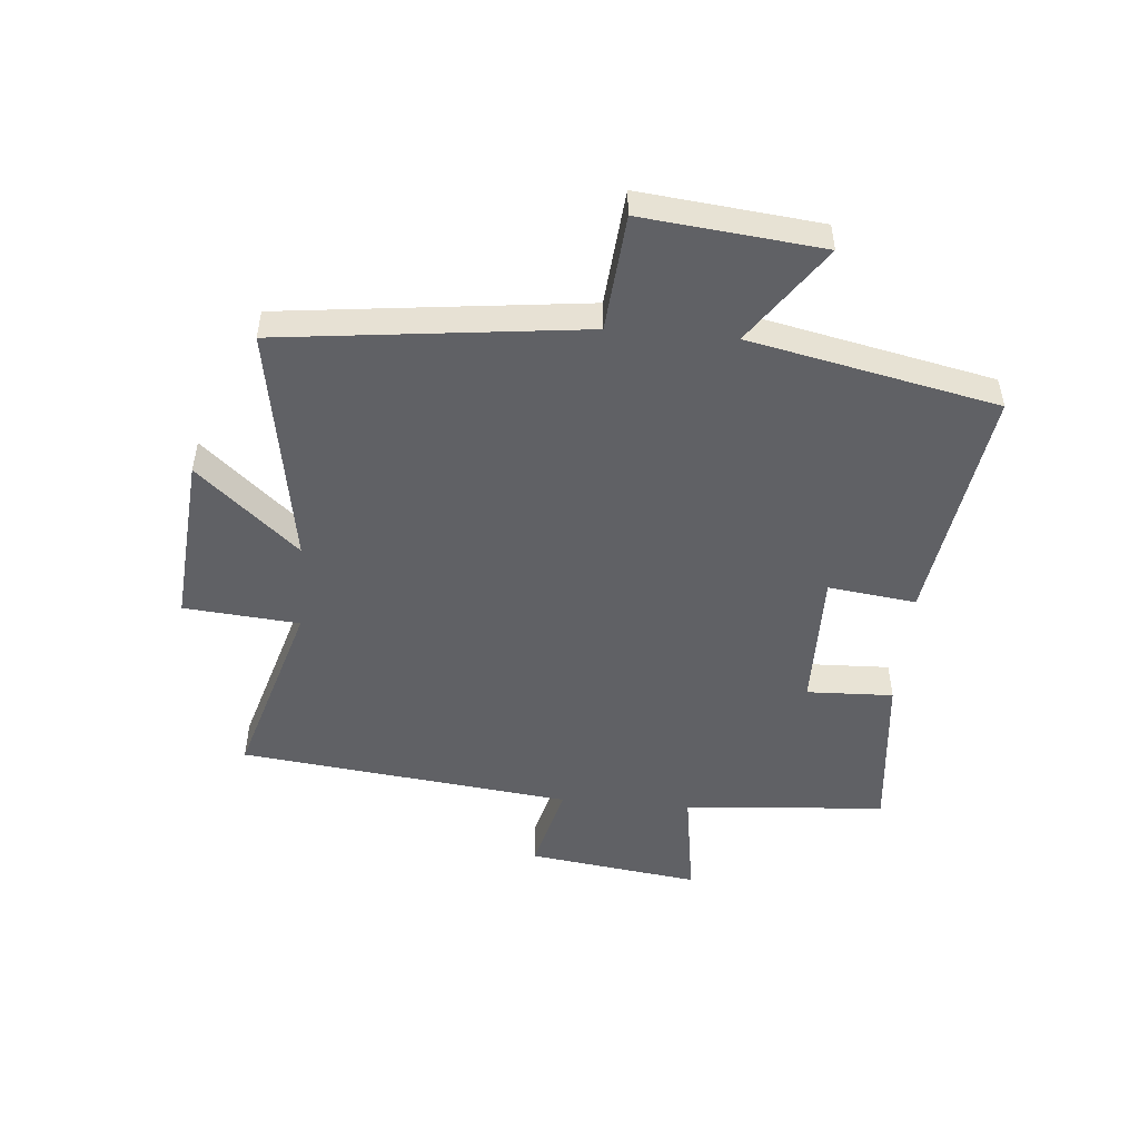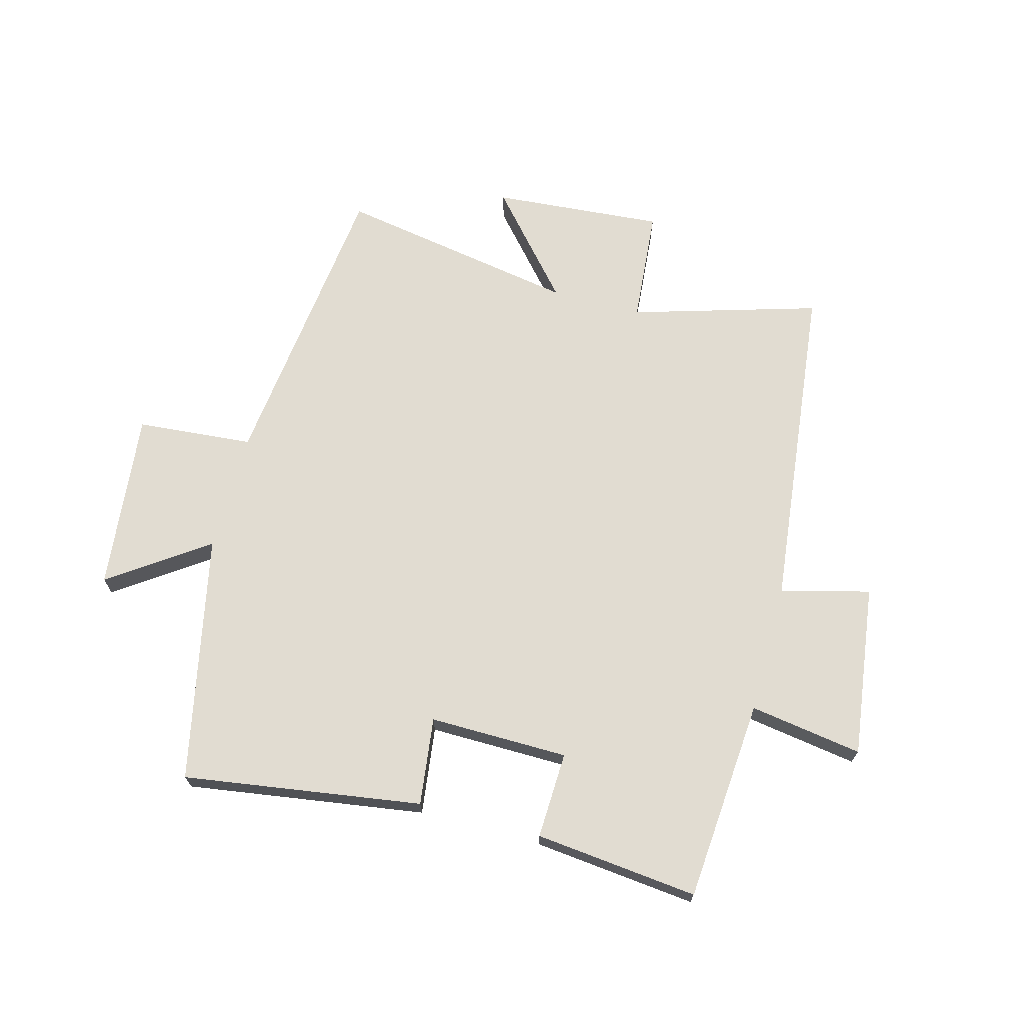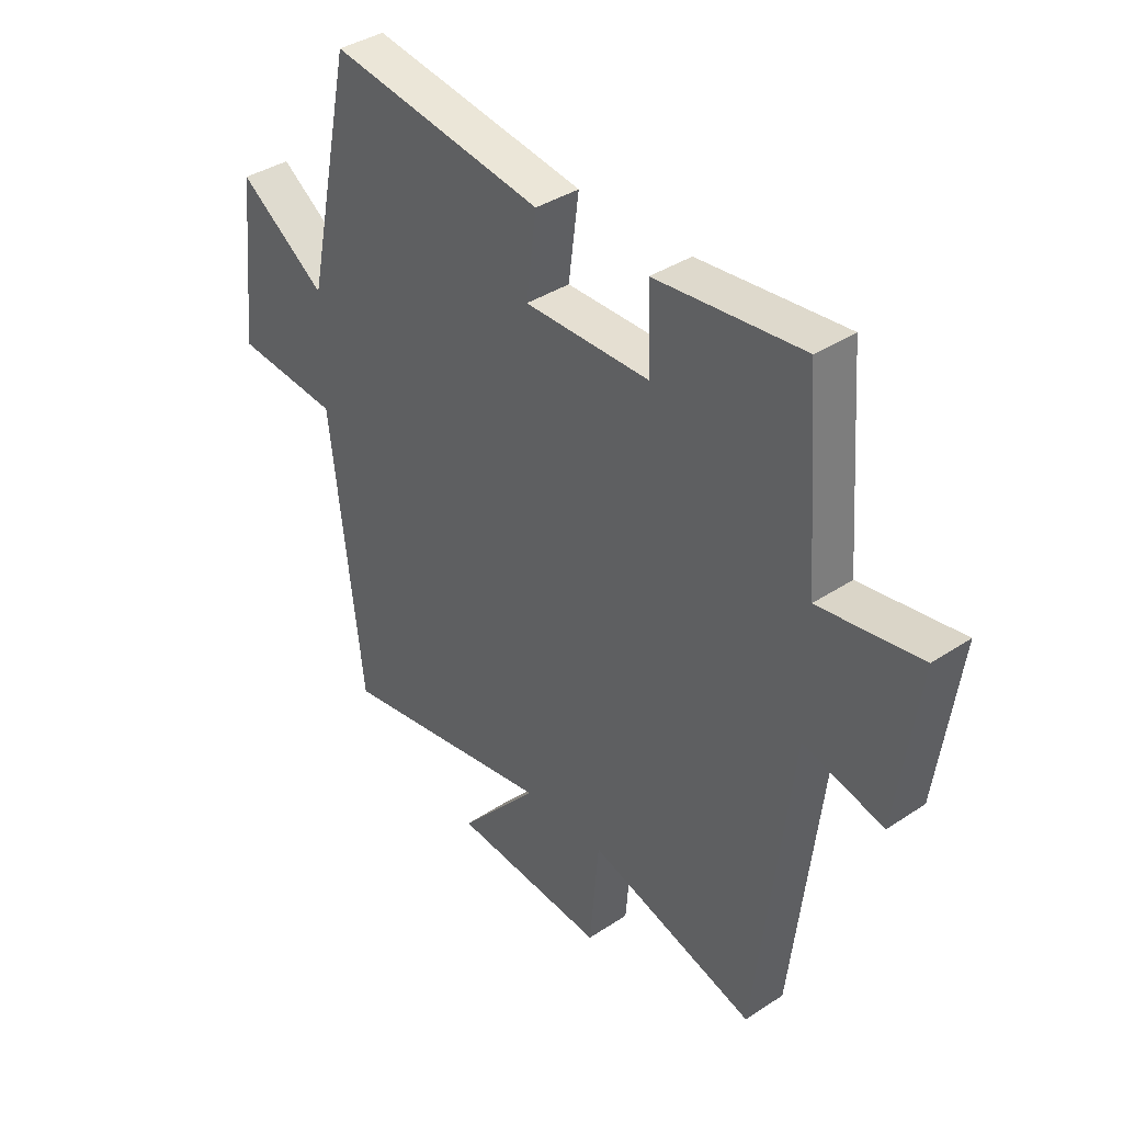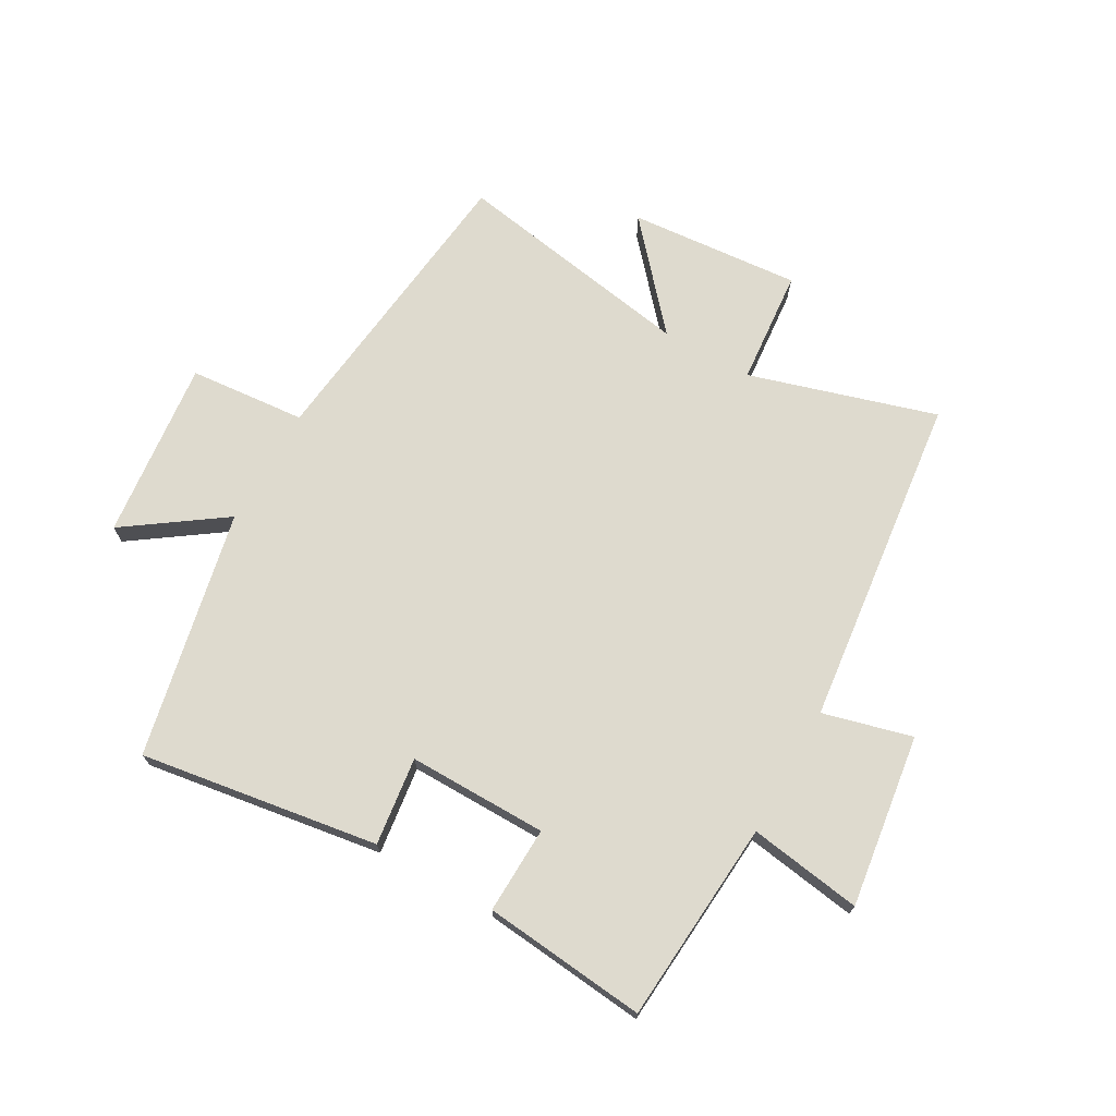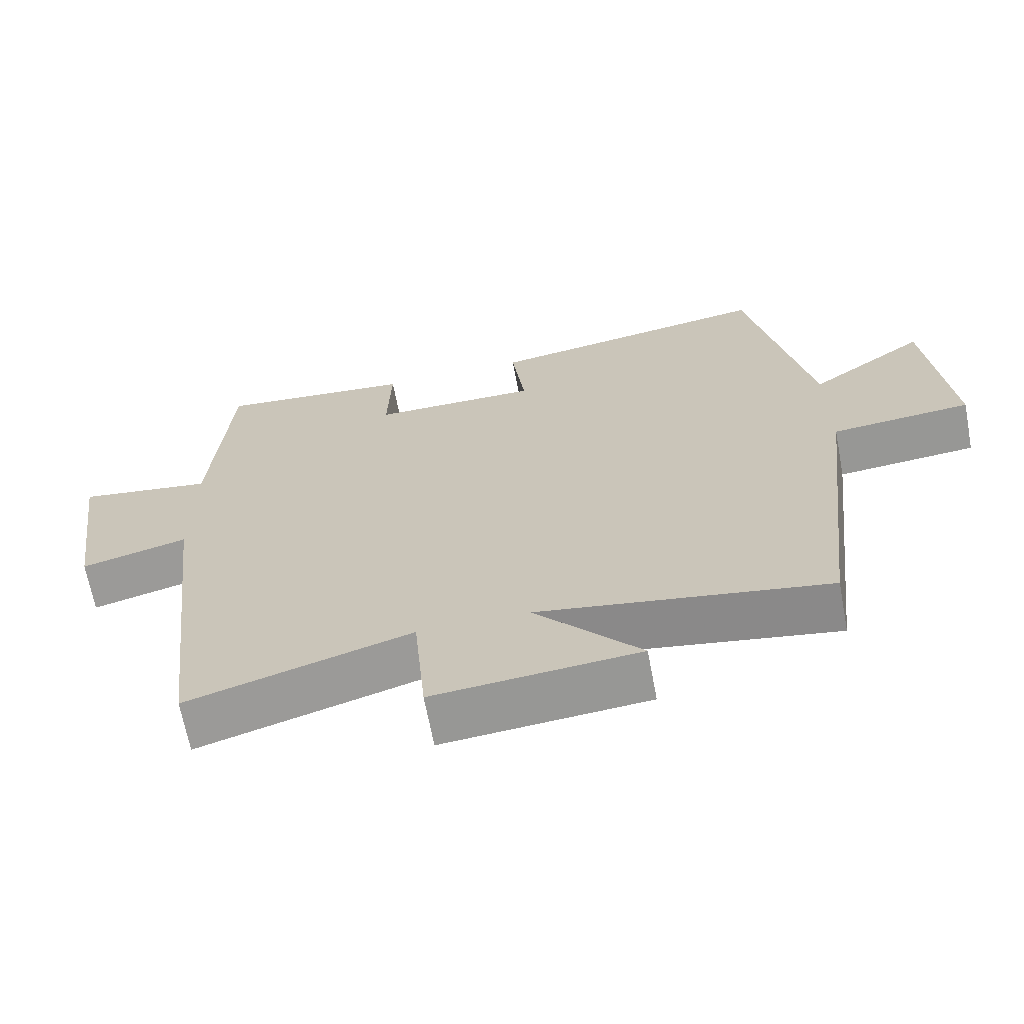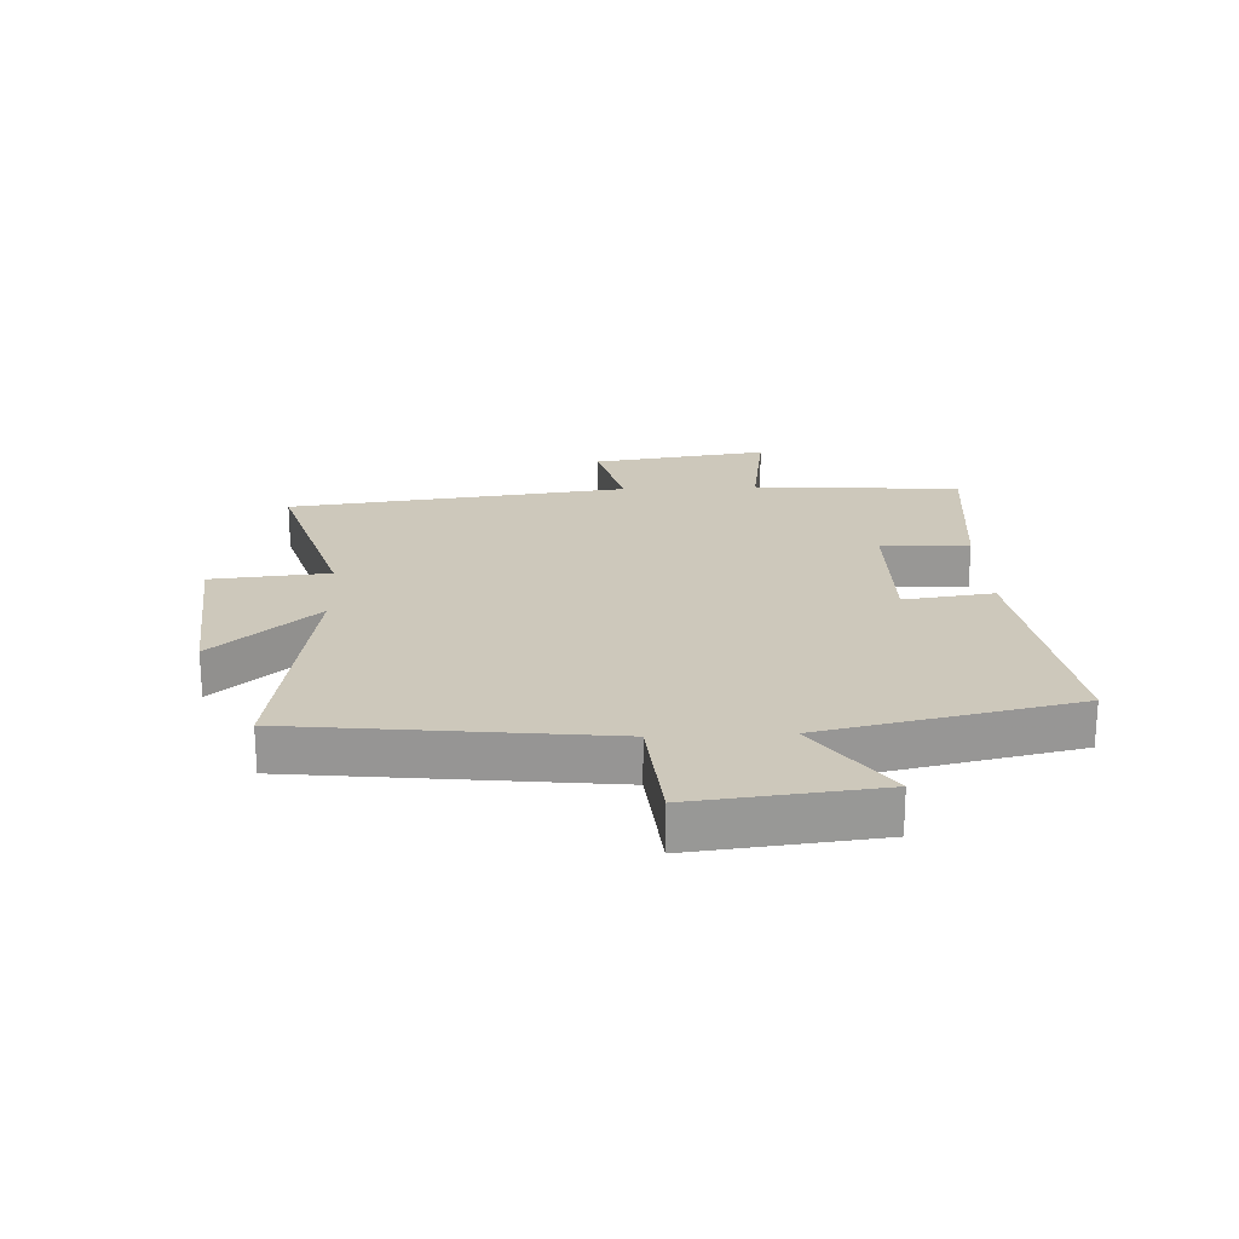
<metadata>
{"format":"obj","ext":"obj","renderer":"f3d","projection":"perspective","resolution":1024,"background":"white","views":[{"elev":-49.7,"azim":-94.9,"up":"+Y"},{"elev":69.2,"azim":15.2,"up":"+Y"},{"elev":37.9,"azim":49.8,"up":"+Z"},{"elev":71.2,"azim":29.5,"up":"+Y"},{"elev":-66.8,"azim":-169.3,"up":"+Z"},{"elev":21.9,"azim":-92.7,"up":"+Y"}]}
</metadata>
<code>
v 0.435 0.07 -0.594
v 0.121 0.07 -0.5
v 0.104 0.07 -0.694
v -0.184 0.07 -0.67
v -0.035 0.07 -0.5
v -0.441 0.07 -0.569
v -0.5 0.07 -0.059
v -0.696 0.07 -0.042
v -0.664 0.07 0.26
v -0.5 0.07 0.145
v -0.412 0.07 0.561
v -0.011 0.07 0.5
v -0.03 0.07 0.352
v 0.204 0.07 0.354
v 0.199 0.07 0.5
v 0.474 0.07 0.528
v 0.5 0.07 0.187
v 0.69 0.07 0.216
v 0.65 0.07 -0.074
v 0.5 0.07 -0.035
v 0.435 0 -0.594
v 0.121 0 -0.5
v 0.104 0 -0.694
v -0.184 0 -0.67
v -0.035 0 -0.5
v -0.441 0 -0.569
v -0.5 0 -0.059
v -0.696 0 -0.042
v -0.664 0 0.26
v -0.5 0 0.145
v -0.412 0 0.561
v -0.011 0 0.5
v -0.03 0 0.352
v 0.204 0 0.354
v 0.199 0 0.5
v 0.474 0 0.528
v 0.5 0 0.187
v 0.69 0 0.216
v 0.65 0 -0.074
v 0.5 0 -0.035
f 17 18 19 20
f 17 20 1
f 16 17 1
f 15 16 1
f 14 15 1
f 13 14 1 2
f 10 11 12 13
f 10 13 2
f 7 8 9 10
f 5 6 7 10
f 5 10 2
f 2 3 4 5
f 40 39 38 37
f 21 40 37
f 21 37 36
f 21 36 35
f 21 35 34
f 22 21 34 33
f 33 32 31 30
f 22 33 30
f 30 29 28 27
f 30 27 26 25
f 22 30 25
f 25 24 23 22
f 1 21 22 2
f 2 22 23 3
f 3 23 24 4
f 4 24 25 5
f 5 25 26 6
f 6 26 27 7
f 7 27 28 8
f 8 28 29 9
f 9 29 30 10
f 10 30 31 11
f 11 31 32 12
f 12 32 33 13
f 13 33 34 14
f 14 34 35 15
f 15 35 36 16
f 16 36 37 17
f 17 37 38 18
f 18 38 39 19
f 19 39 40 20
f 20 40 21 1

</code>
